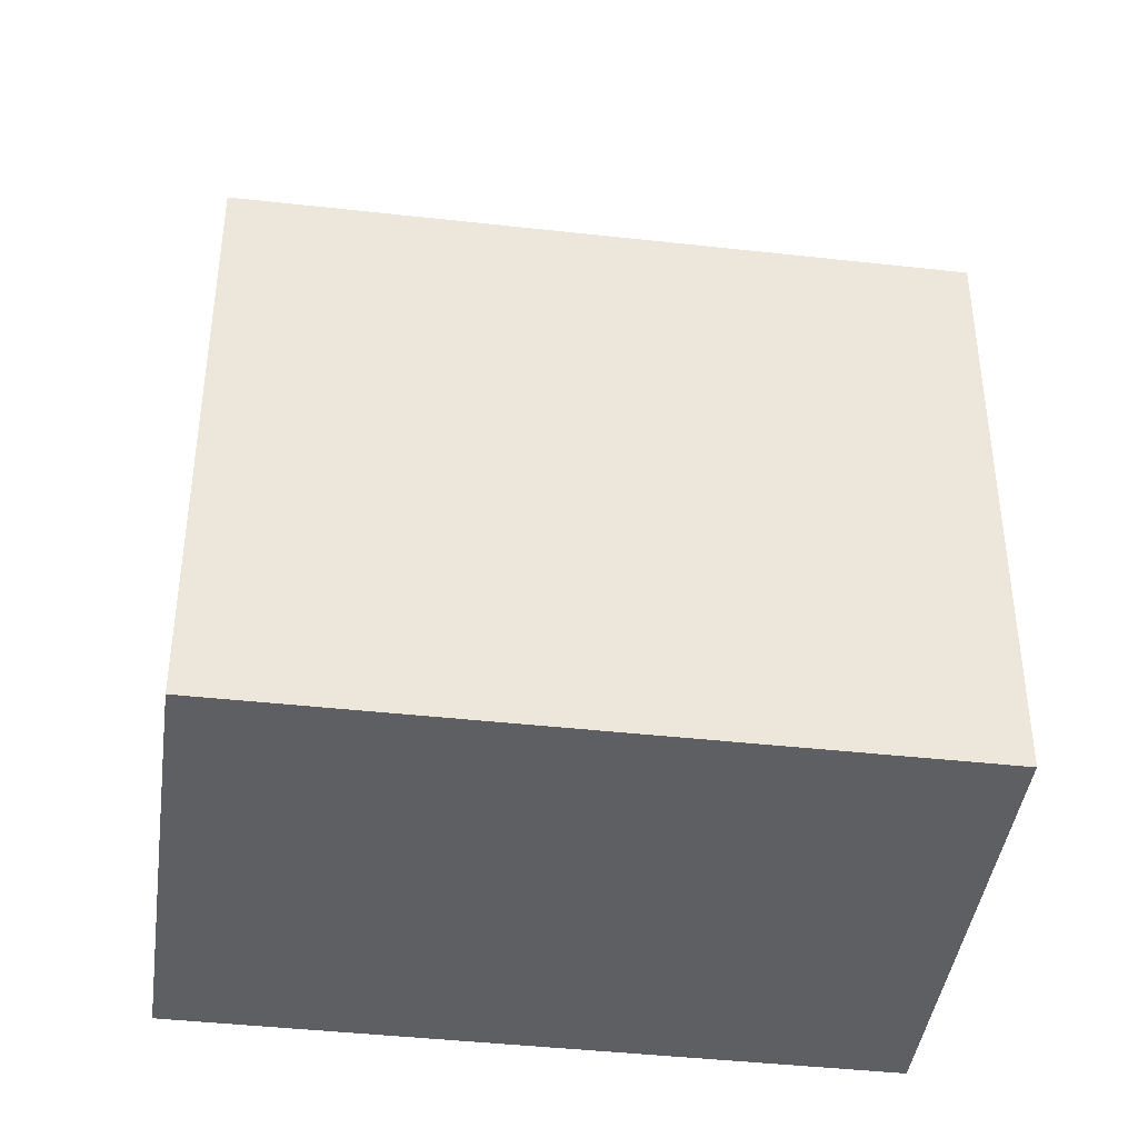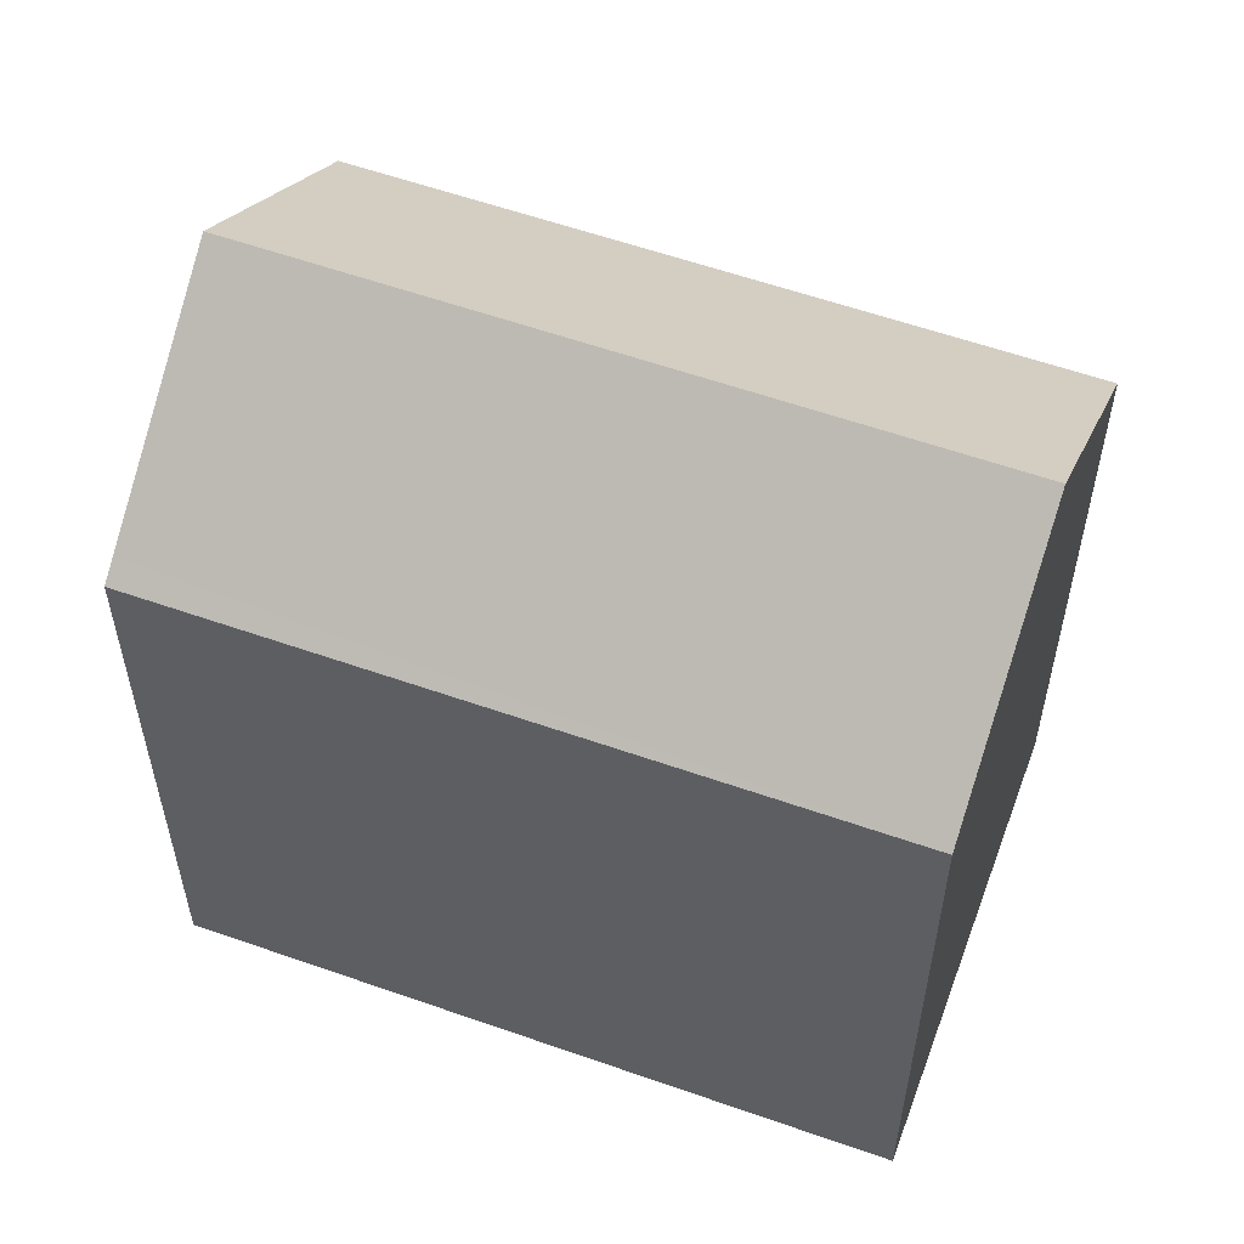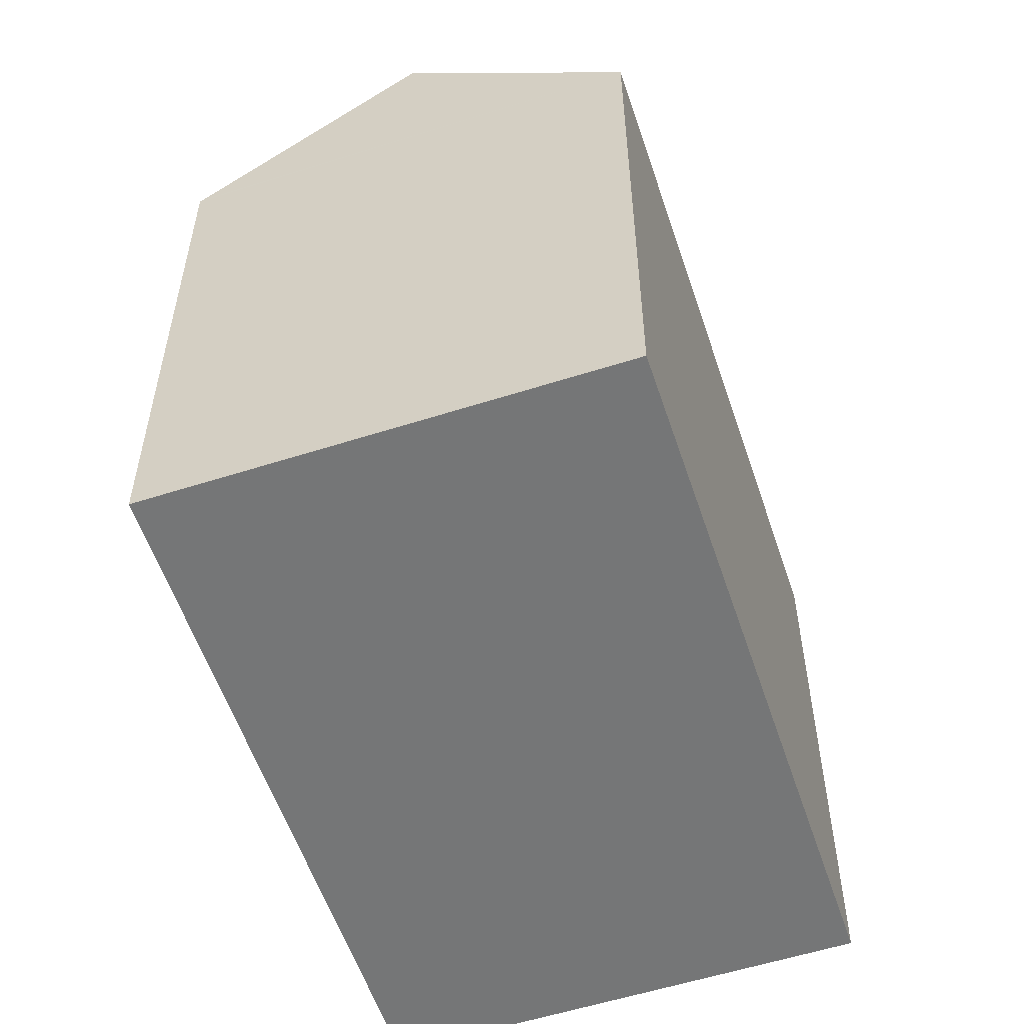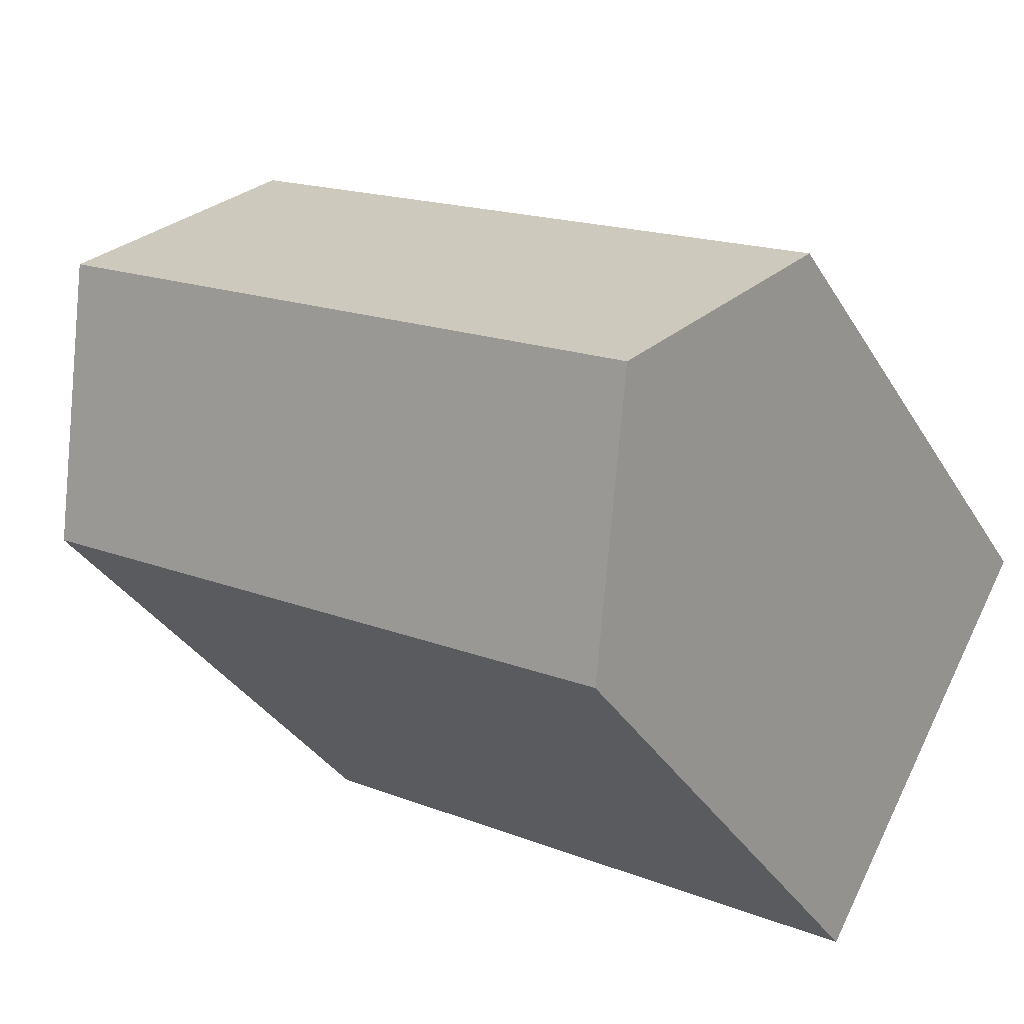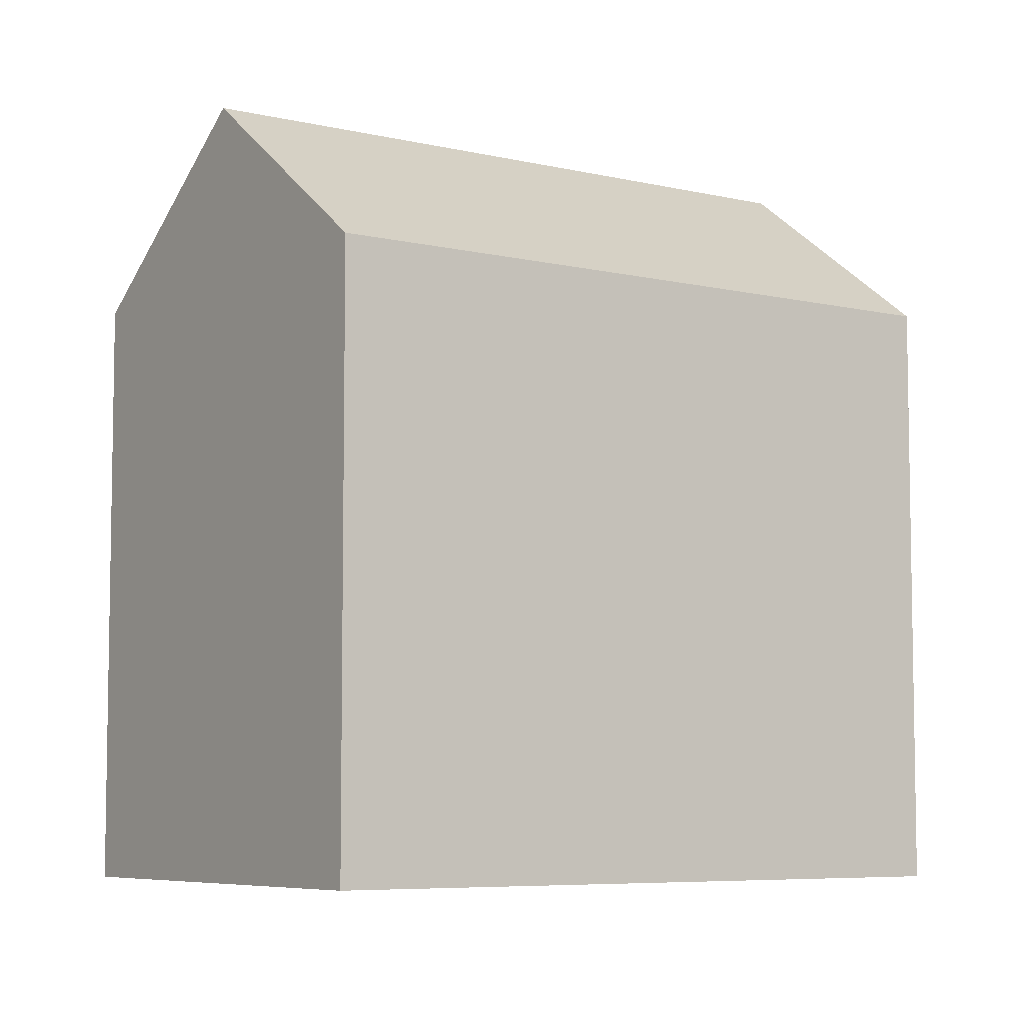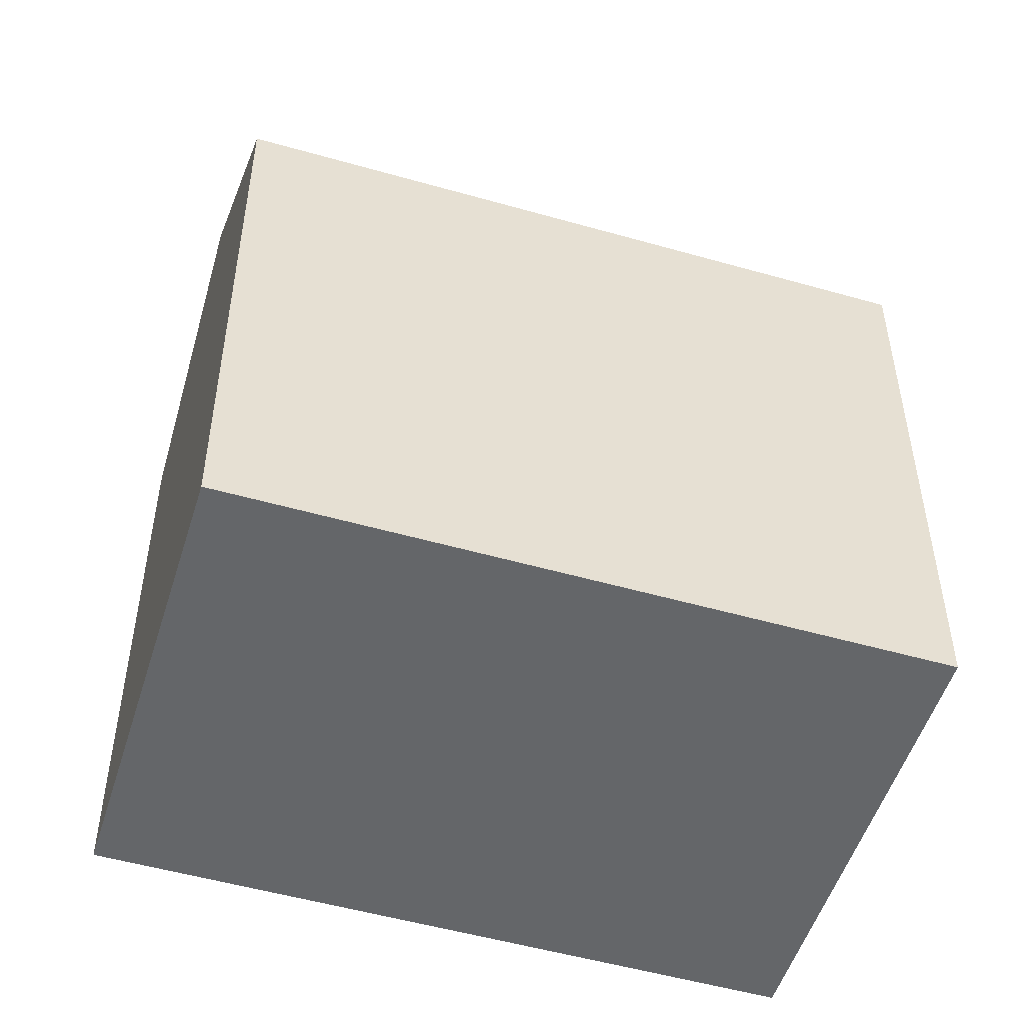
<metadata>
{"format":"obj","ext":"obj","renderer":"f3d","projection":"perspective","resolution":1024,"background":"white","views":[{"elev":-41.7,"azim":143.0,"up":"+Y"},{"elev":57.5,"azim":-9.1,"up":"+Y"},{"elev":-56.7,"azim":79.1,"up":"+Y"},{"elev":-34.5,"azim":-153.0,"up":"+Z"},{"elev":-6.5,"azim":-64.3,"up":"+Y"},{"elev":-51.7,"azim":133.5,"up":"+Y"}]}
</metadata>
<code>
v  6.07 15.54 -10.8
v  19.08 20.01 3.598
v  22.11 15.54 -1.795
v  3.04 20.01 -5.41
v  16.06 15.55 8.98
v  0.26 15.91 -0.463
v  0 15.53 9.51e-16
v  16.33 15.95 8.505
v  16.1 15.62 8.904
v  16.06 -5.499e-16 8.98
v  0 0 0
v  22.11 1.099e-16 -1.795
v  16.33 -5.208e-16 8.505
v  16.1 -5.452e-16 8.904
v  19.08 -2.203e-16 3.598
v  6.07 6.615e-16 -10.8
v  3.04 3.313e-16 -5.41
v  0.26 2.835e-17 -0.463
g defaultobject
f 1 2 3
f 2 1 4
f 5 6 7
f 6 5 4
f 4 5 2
f 2 5 8
f 8 5 9
f 7 10 5
f 10 7 11
f 8 3 2
f 3 8 9
f 3 9 5
f 3 5 10
f 3 10 12
f 12 10 13
f 13 10 14
f 12 13 15
f 12 1 3
f 1 12 16
f 16 4 1
f 4 16 6
f 6 16 7
f 7 16 11
f 11 16 17
f 11 17 18
f 15 16 12
f 16 15 17
f 17 15 13
f 17 13 18
f 18 13 14
f 18 14 11
f 11 14 10

</code>
